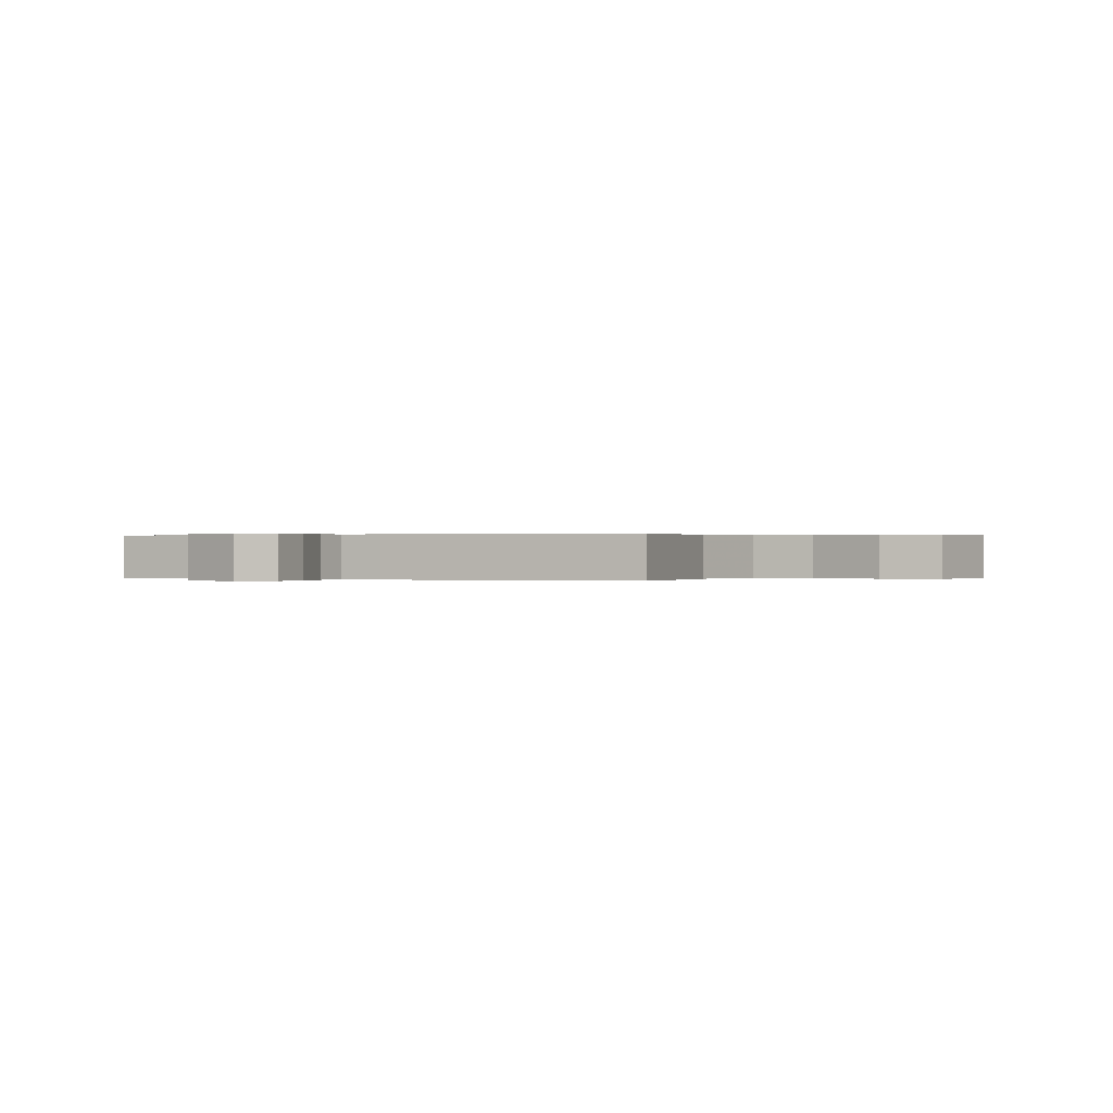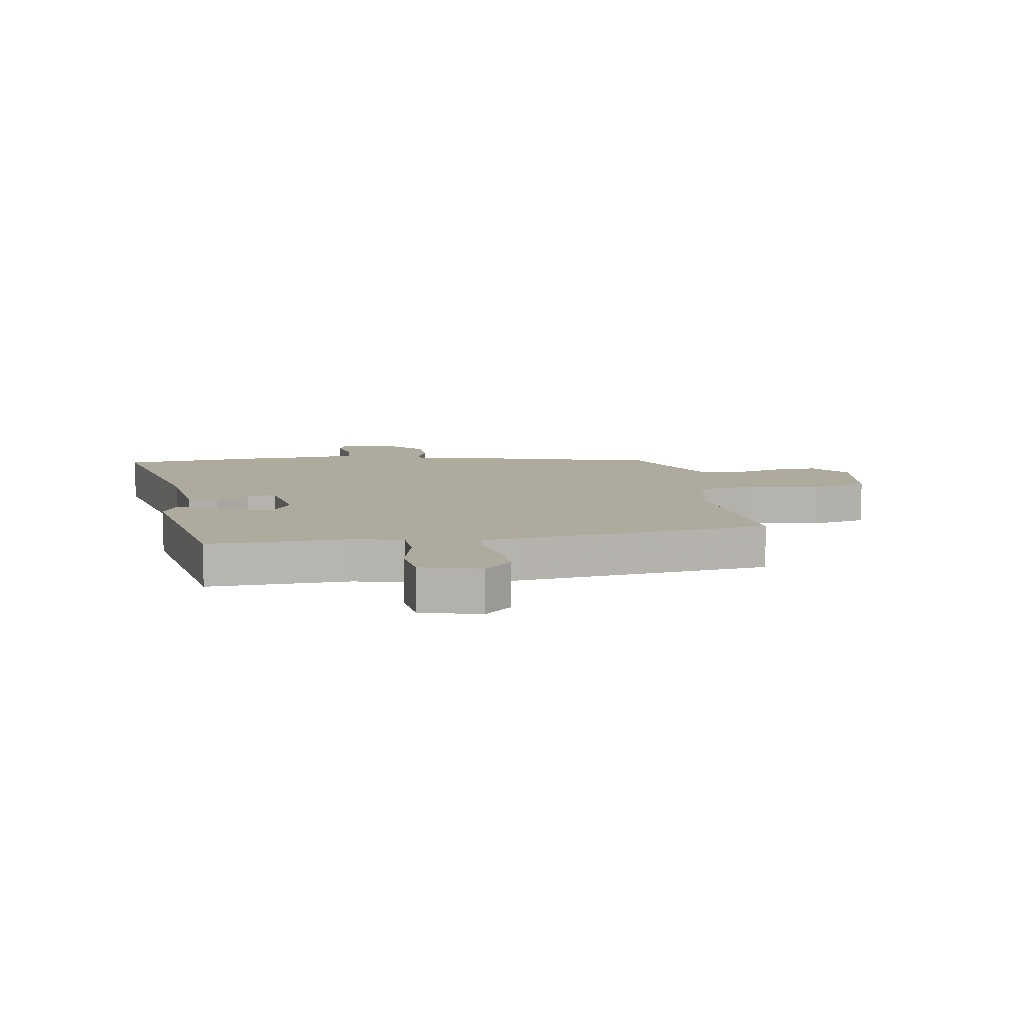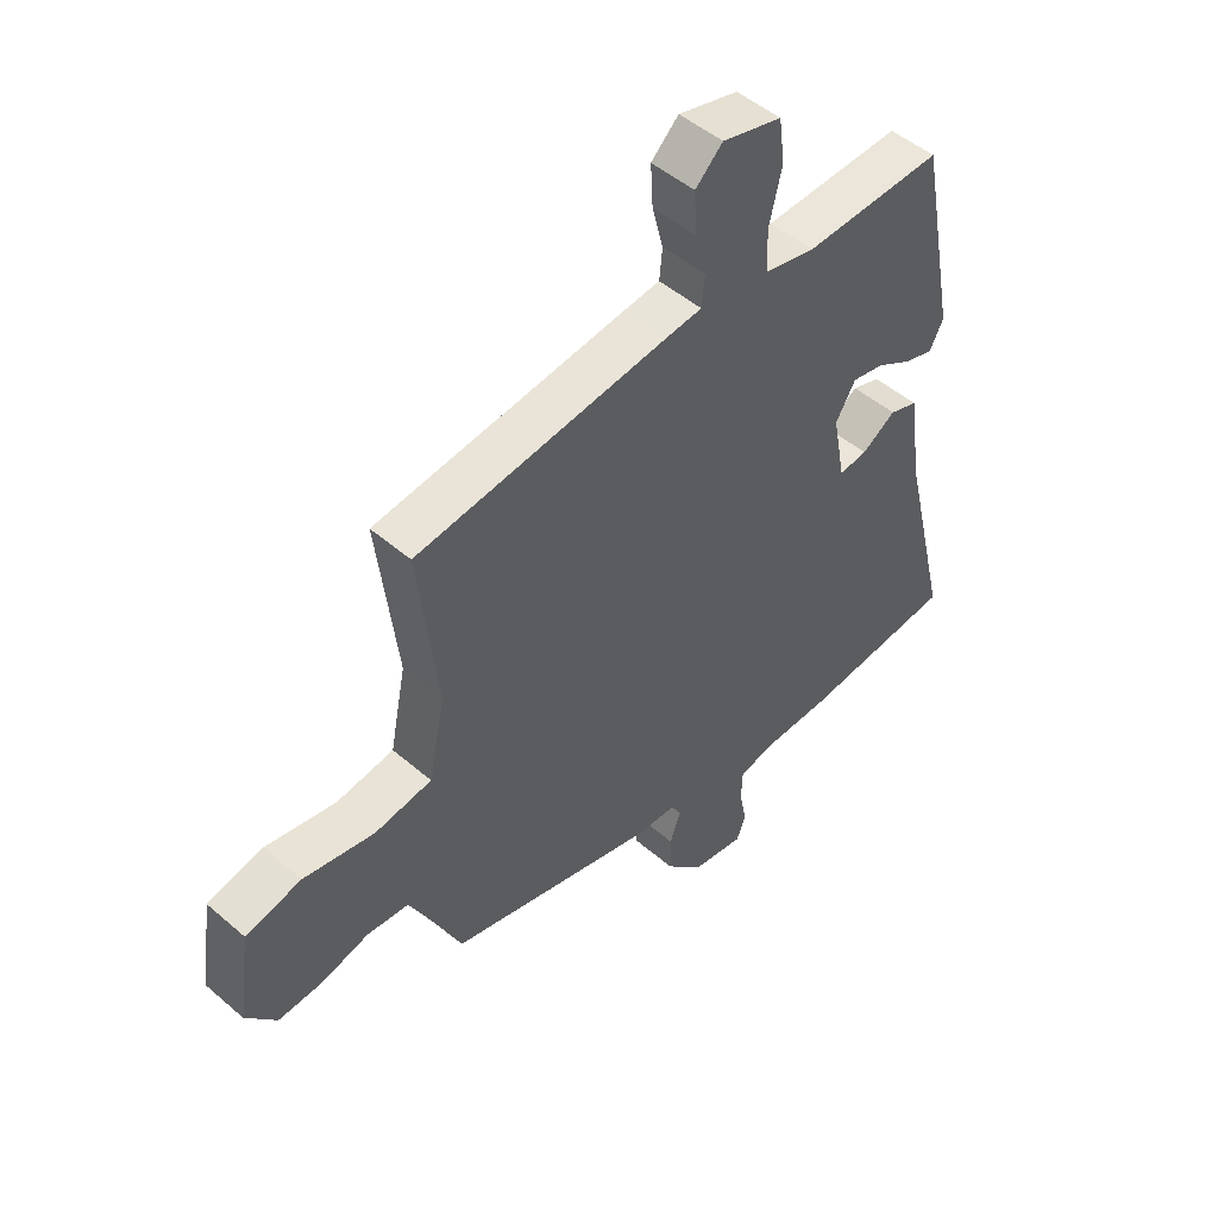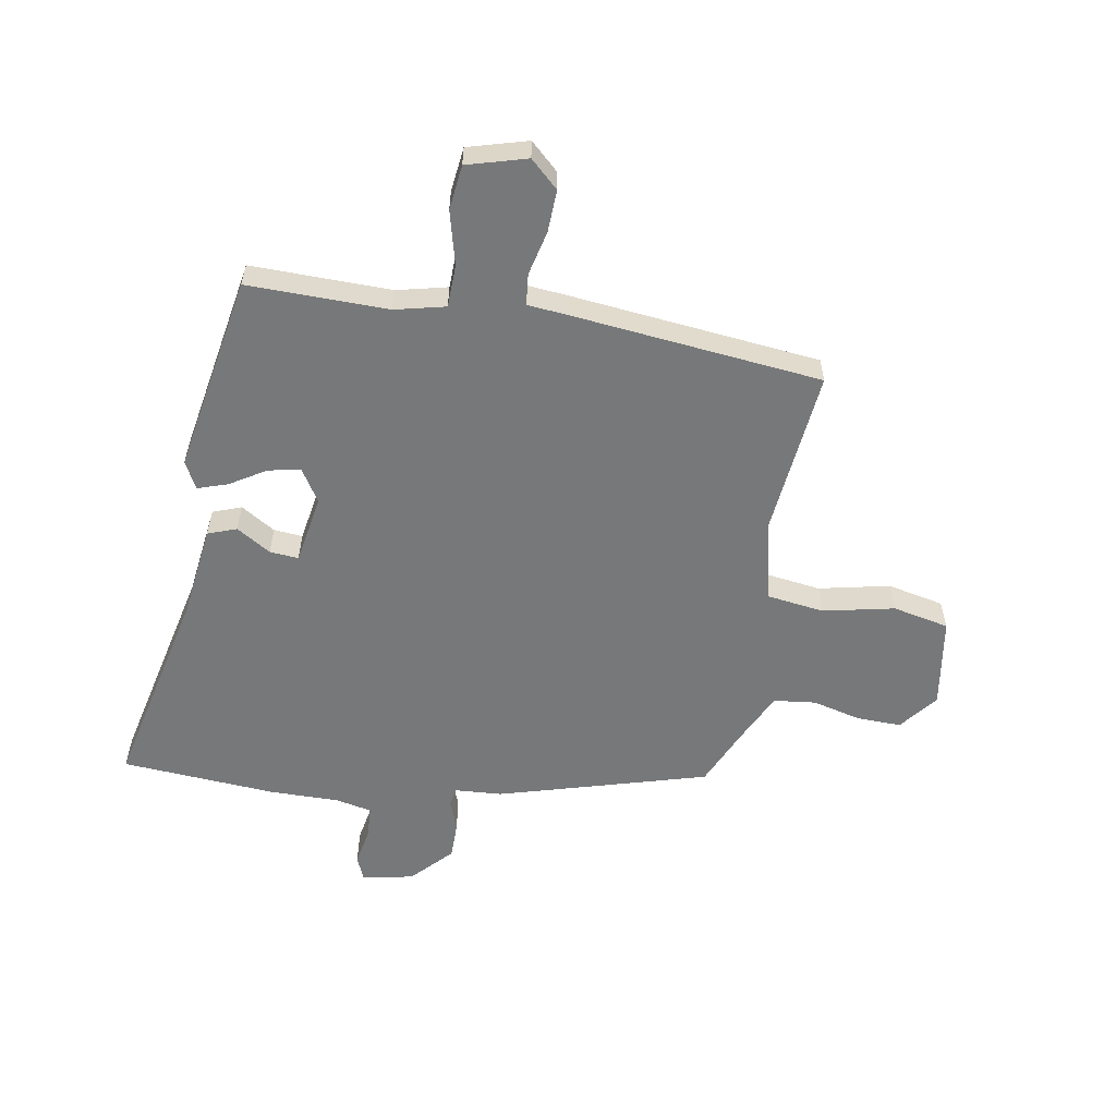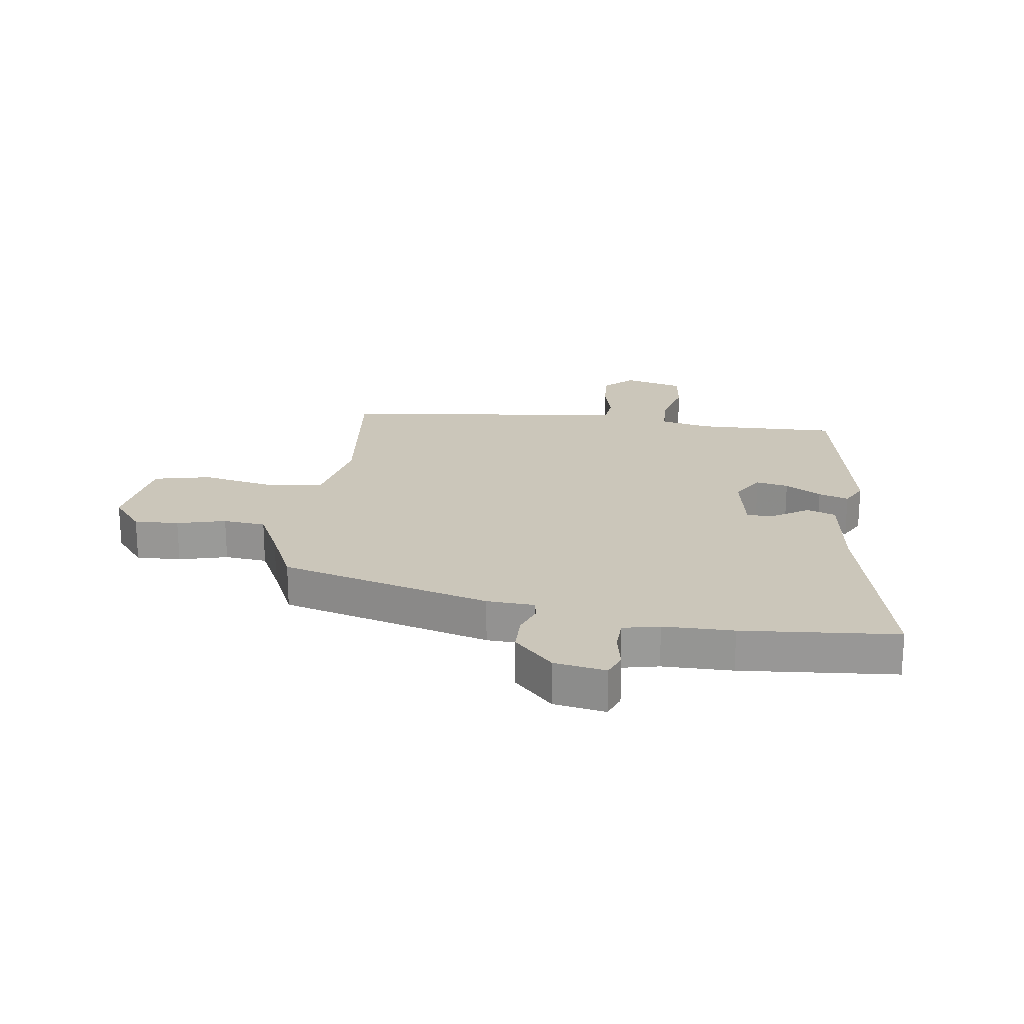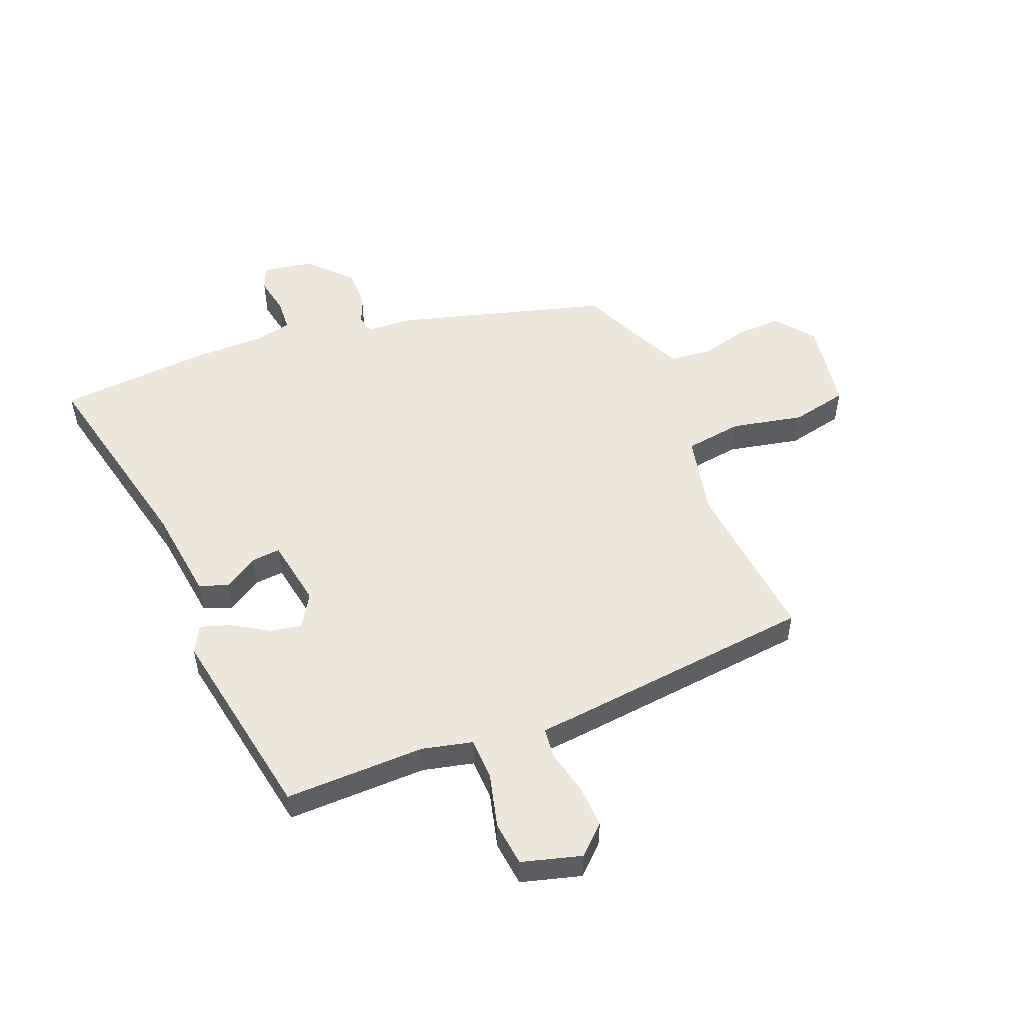
<metadata>
{"format":"obj","ext":"obj","renderer":"f3d","projection":"perspective","resolution":1024,"background":"white","views":[{"elev":0.1,"azim":27.2,"up":"+Y"},{"elev":9.3,"azim":-8.9,"up":"+Y"},{"elev":49.2,"azim":133.6,"up":"+Z"},{"elev":-57.4,"azim":-8.9,"up":"+Y"},{"elev":21.2,"azim":-171.9,"up":"+Y"},{"elev":52.5,"azim":-21.1,"up":"+Y"}]}
</metadata>
<code>
v 0.5 0.07 0.459
v 0.467 0.07 0.176
v 0.495 0.07 0.037
v 0.593 0.07 0.022
v 0.715 0.07 0.046
v 0.811 0.07 0.024
v 0.833 0.07 -0.131
v 0.781 0.07 -0.195
v 0.705 0.07 -0.192
v 0.623 0.07 -0.17
v 0.551 0.07 -0.177
v 0.509 0.07 -0.261
v 0.462 0.07 -0.362
v 0.105 0.07 -0.458
v 0.025 0.07 -0.462
v 0.018 0.07 -0.493
v 0.037 0.07 -0.545
v 0.036 0.07 -0.609
v -0.03 0.07 -0.676
v -0.118 0.07 -0.691
v -0.134 0.07 -0.65
v -0.121 0.07 -0.587
v -0.123 0.07 -0.532
v -0.185 0.07 -0.518
v -0.304 0.07 -0.517
v -0.567 0.07 -0.494
v -0.482 0.07 -0.144
v -0.459 0.07 0.015
v -0.41 0.07 0.032
v -0.352 0.07 -0.005
v -0.303 0.07 -0.01
v -0.281 0.07 0.107
v -0.315 0.07 0.164
v -0.37 0.07 0.153
v -0.431 0.07 0.117
v -0.482 0.07 0.101
v -0.506 0.07 0.147
v -0.44 0.07 0.484
v -0.201 0.07 0.477
v -0.115 0.07 0.496
v -0.112 0.07 0.568
v -0.134 0.07 0.66
v -0.124 0.07 0.736
v -0.022 0.07 0.763
v 0.025 0.07 0.718
v 0.021 0.07 0.646
v 0.002 0.07 0.571
v 0.007 0.07 0.518
v 0.072 0.07 0.511
v 0.5 0 0.459
v 0.467 0 0.176
v 0.495 0 0.037
v 0.593 0 0.022
v 0.715 0 0.046
v 0.811 0 0.024
v 0.833 0 -0.131
v 0.781 0 -0.195
v 0.705 0 -0.192
v 0.623 0 -0.17
v 0.551 0 -0.177
v 0.509 0 -0.261
v 0.462 0 -0.362
v 0.105 0 -0.458
v 0.025 0 -0.462
v 0.018 0 -0.493
v 0.037 0 -0.545
v 0.036 0 -0.609
v -0.03 0 -0.676
v -0.118 0 -0.691
v -0.134 0 -0.65
v -0.121 0 -0.587
v -0.123 0 -0.532
v -0.185 0 -0.518
v -0.304 0 -0.517
v -0.567 0 -0.494
v -0.482 0 -0.144
v -0.459 0 0.015
v -0.41 0 0.032
v -0.352 0 -0.005
v -0.303 0 -0.01
v -0.281 0 0.107
v -0.315 0 0.164
v -0.37 0 0.153
v -0.431 0 0.117
v -0.482 0 0.101
v -0.506 0 0.147
v -0.44 0 0.484
v -0.201 0 0.477
v -0.115 0 0.496
v -0.112 0 0.568
v -0.134 0 0.66
v -0.124 0 0.736
v -0.022 0 0.763
v 0.025 0 0.718
v 0.021 0 0.646
v 0.002 0 0.571
v 0.007 0 0.518
v 0.072 0 0.511
f 48 49 1 2
f 44 45 46 47
f 44 47 48
f 41 42 43 44
f 40 41 44 48
f 39 40 48 2
f 34 35 36 37
f 33 34 37 38
f 32 33 38 39
f 27 28 29 30
f 27 30 31
f 24 25 26 27
f 23 24 27 31
f 19 20 21 22
f 19 22 23
f 16 17 18 19
f 15 16 19 23
f 12 13 14 15
f 11 12 15
f 11 15 23 31
f 7 8 9 10
f 4 5 6 7
f 3 4 7 10
f 32 39 2 3
f 11 31 32
f 3 10 11 32
f 51 50 98 97
f 96 95 94 93
f 97 96 93
f 93 92 91 90
f 97 93 90 89
f 51 97 89 88
f 86 85 84 83
f 87 86 83 82
f 88 87 82 81
f 79 78 77 76
f 80 79 76
f 76 75 74 73
f 80 76 73 72
f 71 70 69 68
f 72 71 68
f 68 67 66 65
f 72 68 65 64
f 64 63 62 61
f 64 61 60
f 80 72 64 60
f 59 58 57 56
f 56 55 54 53
f 59 56 53 52
f 52 51 88 81
f 81 80 60
f 81 60 59 52
f 1 50 51 2
f 2 51 52 3
f 3 52 53 4
f 4 53 54 5
f 5 54 55 6
f 6 55 56 7
f 7 56 57 8
f 8 57 58 9
f 9 58 59 10
f 10 59 60 11
f 11 60 61 12
f 12 61 62 13
f 13 62 63 14
f 14 63 64 15
f 15 64 65 16
f 16 65 66 17
f 17 66 67 18
f 18 67 68 19
f 19 68 69 20
f 20 69 70 21
f 21 70 71 22
f 22 71 72 23
f 23 72 73 24
f 24 73 74 25
f 25 74 75 26
f 26 75 76 27
f 27 76 77 28
f 28 77 78 29
f 29 78 79 30
f 30 79 80 31
f 31 80 81 32
f 32 81 82 33
f 33 82 83 34
f 34 83 84 35
f 35 84 85 36
f 36 85 86 37
f 37 86 87 38
f 38 87 88 39
f 39 88 89 40
f 40 89 90 41
f 41 90 91 42
f 42 91 92 43
f 43 92 93 44
f 44 93 94 45
f 45 94 95 46
f 46 95 96 47
f 47 96 97 48
f 48 97 98 49
f 49 98 50 1

</code>
